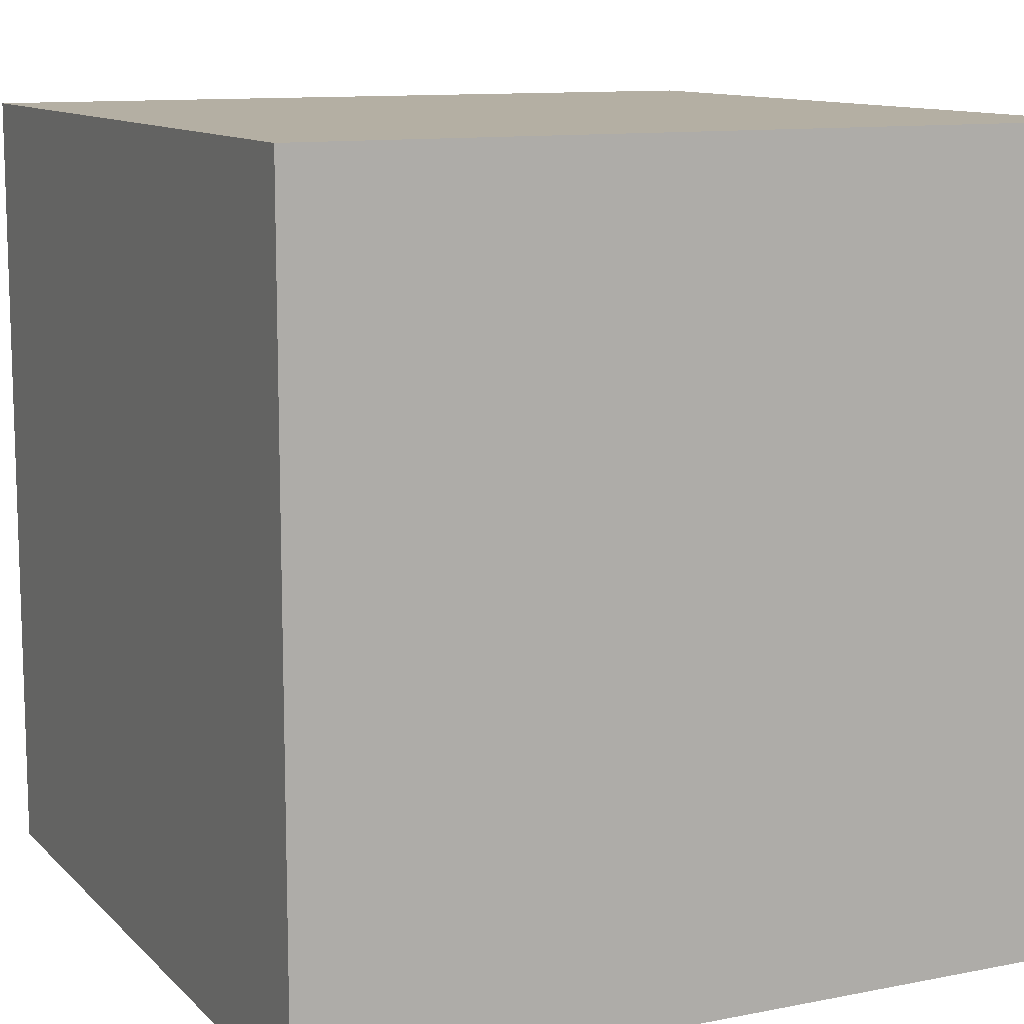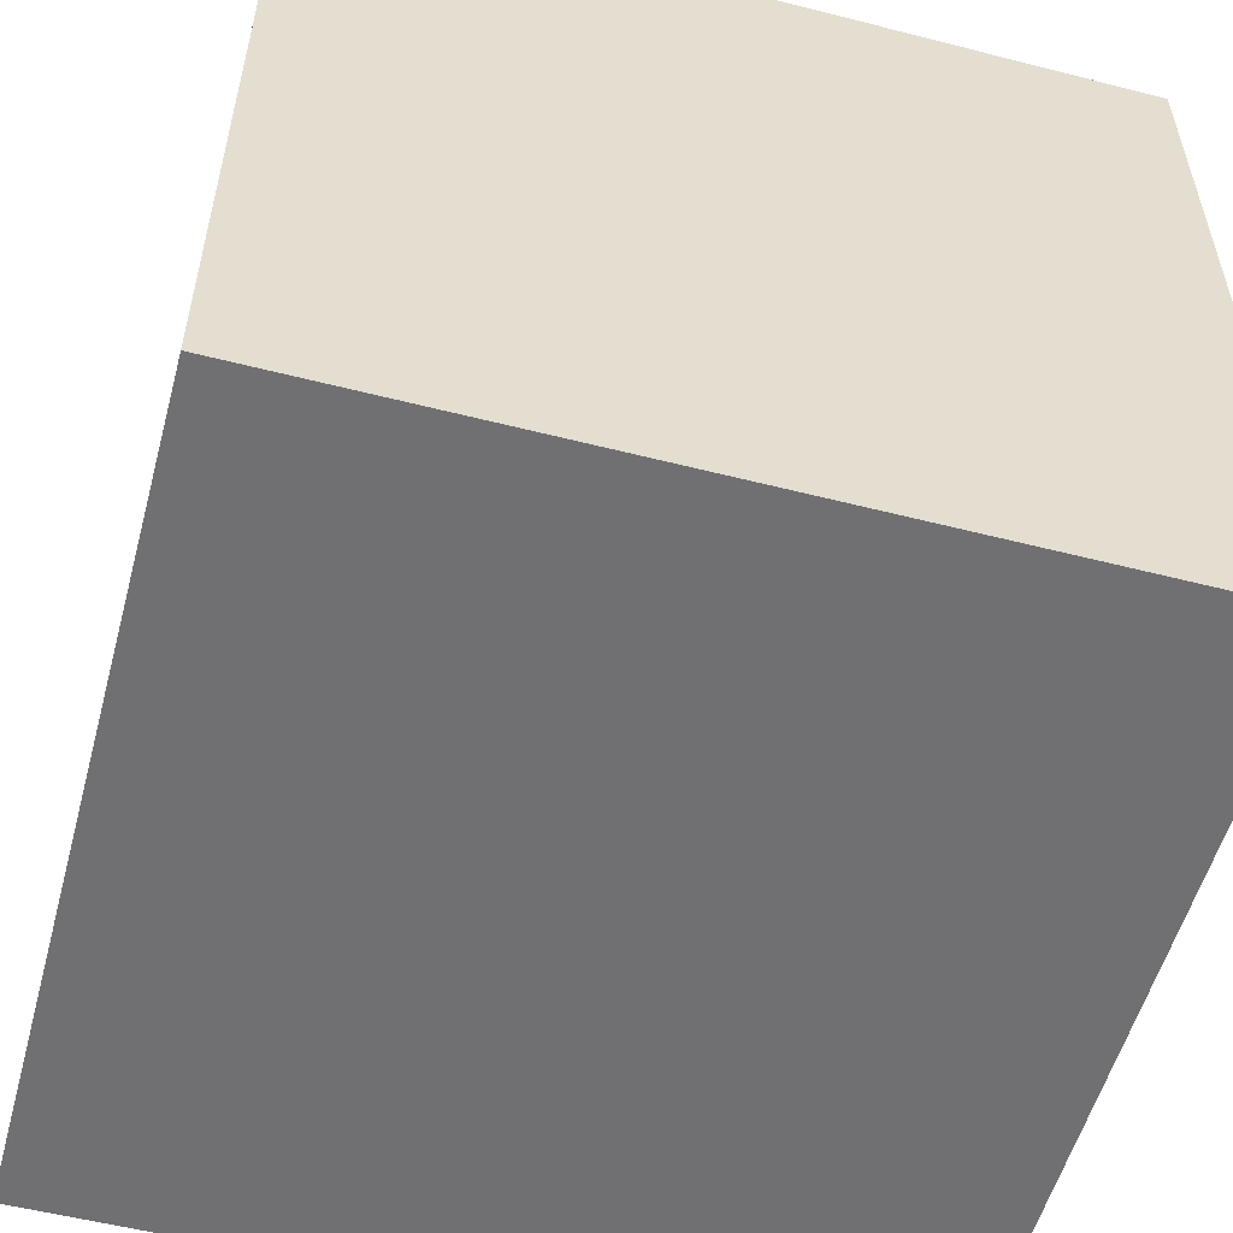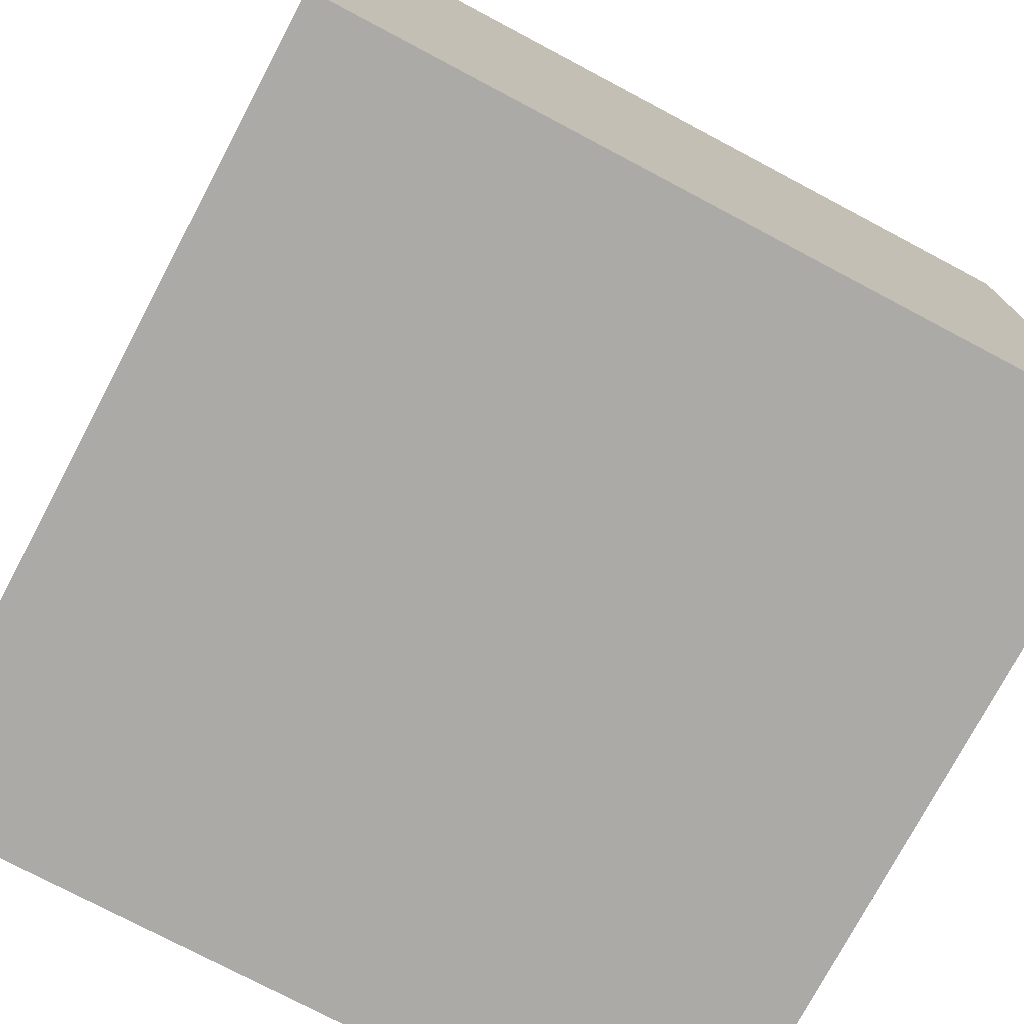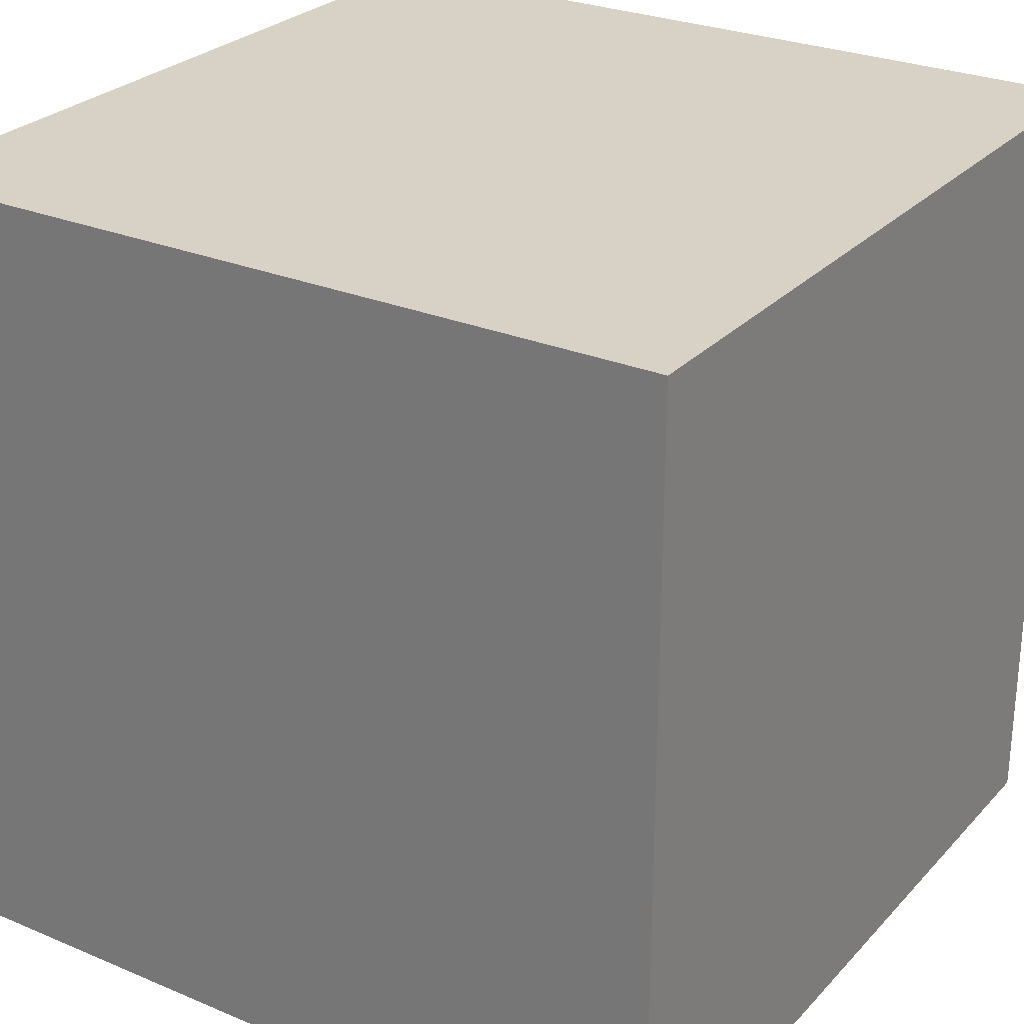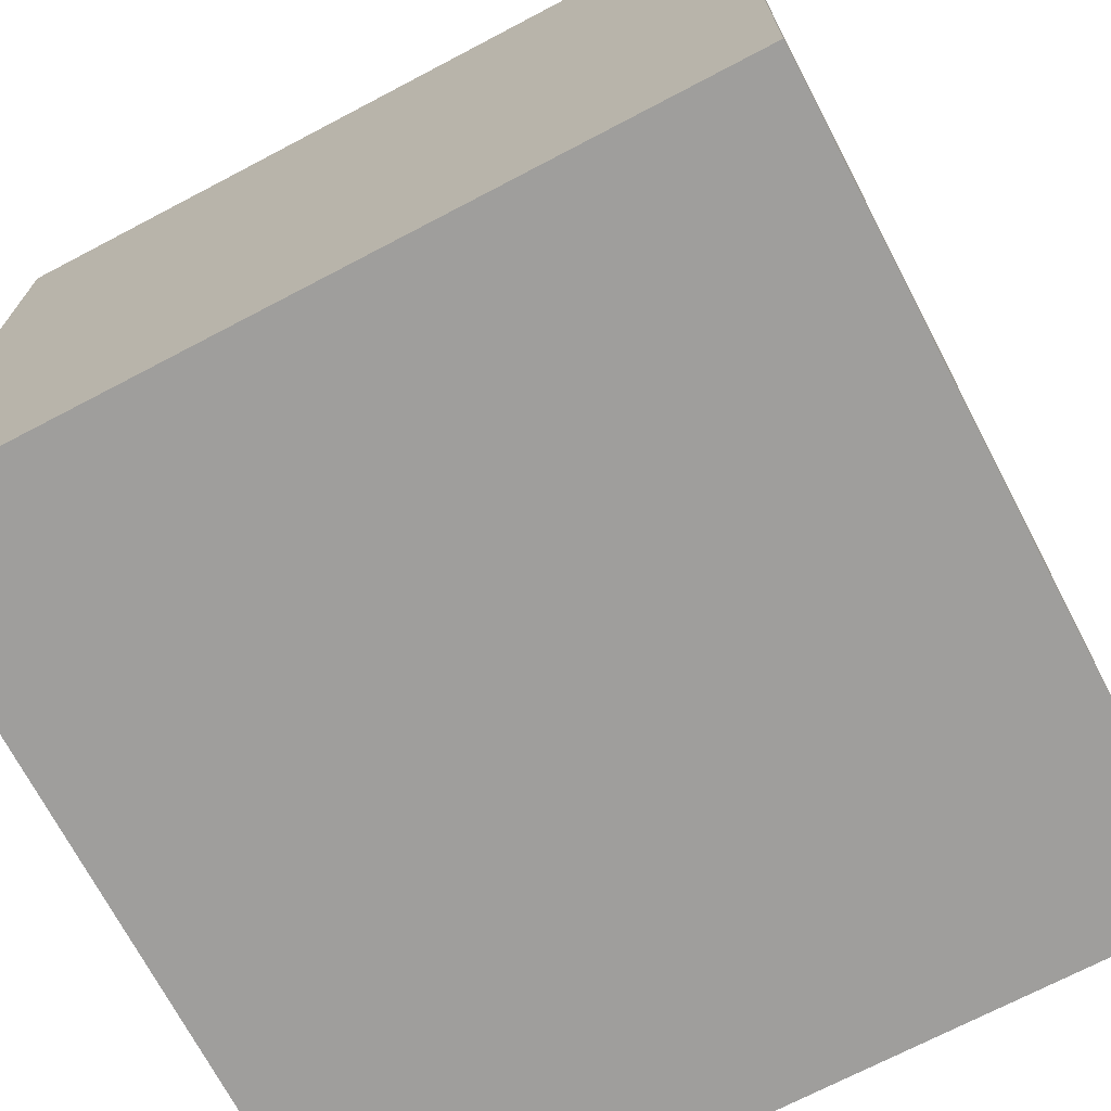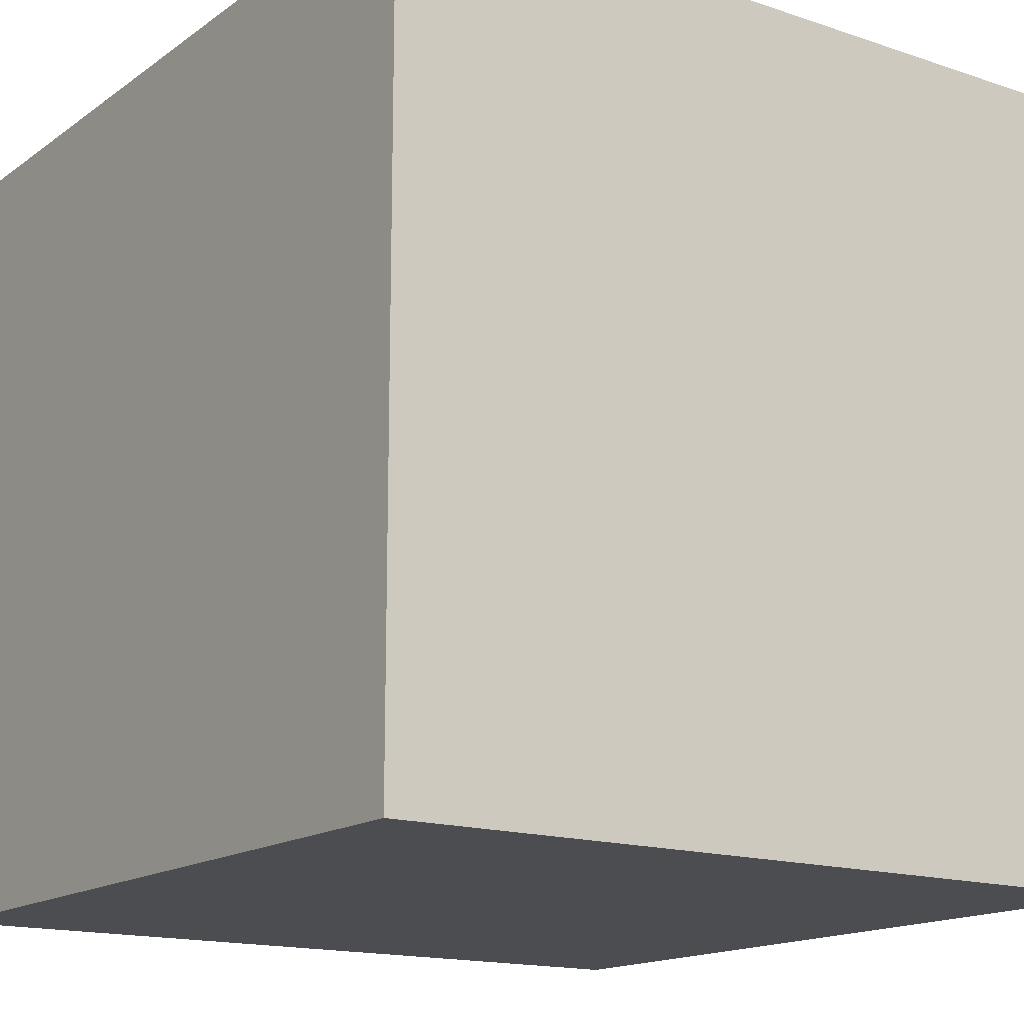
<metadata>
{"format":"obj","ext":"obj","renderer":"f3d","projection":"perspective","resolution":1024,"background":"white","views":[{"elev":11.2,"azim":-115.8,"up":"+Z"},{"elev":-55.0,"azim":-15.1,"up":"+Y"},{"elev":-75.7,"azim":152.1,"up":"+Z"},{"elev":27.2,"azim":123.0,"up":"+Y"},{"elev":-71.1,"azim":-152.3,"up":"+Z"},{"elev":-15.7,"azim":-125.0,"up":"+Y"}]}
</metadata>
<code>
v  -5 5 0
v  -5 -5 0
v  5 -5 0
v  5 5 0
v  -5 5 -10
v  5 5 -10
v  5 -5 -10
v  -5 -5 -10
g Box001
f 1 2 3
f 3 4 1
f 5 6 7
f 7 8 5
f 1 4 6
f 6 5 1
f 4 3 7
f 7 6 4
f 3 2 8
f 8 7 3
f 2 1 5
f 5 8 2

</code>
